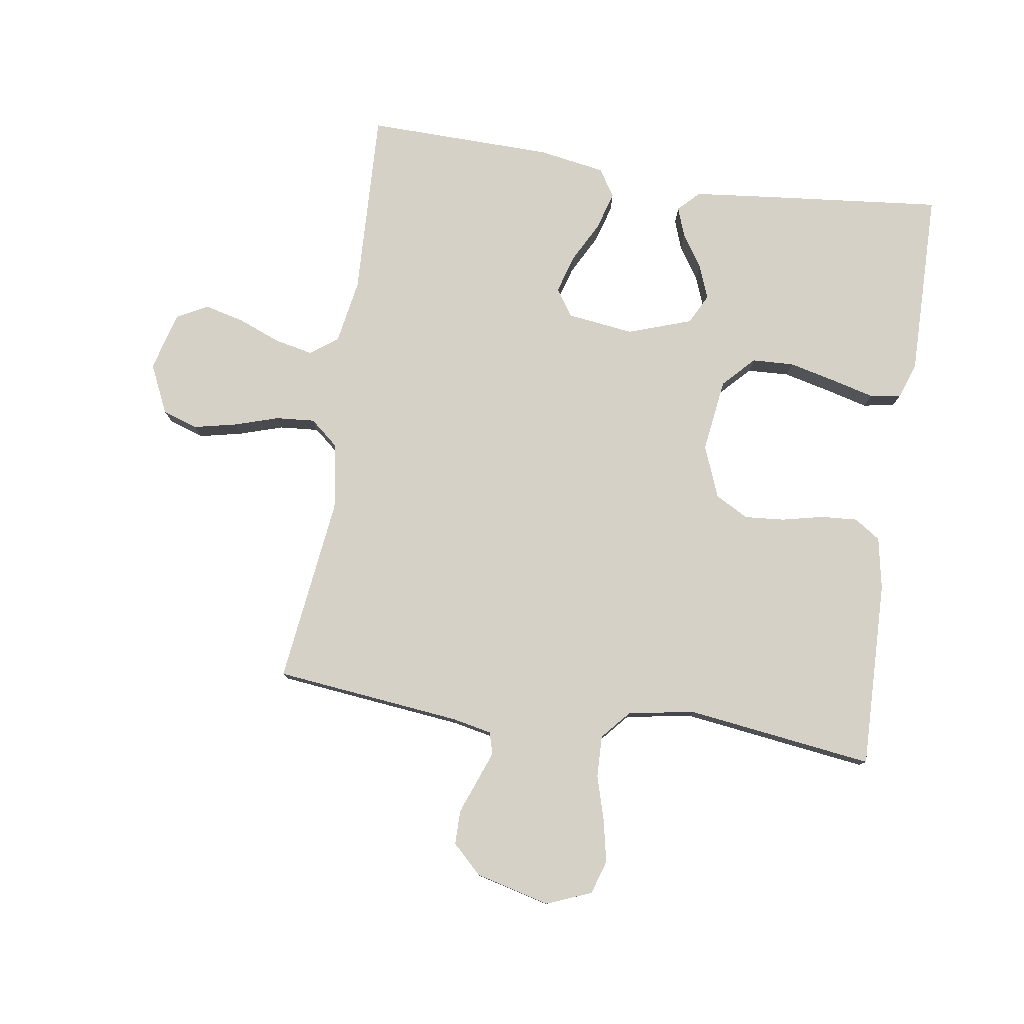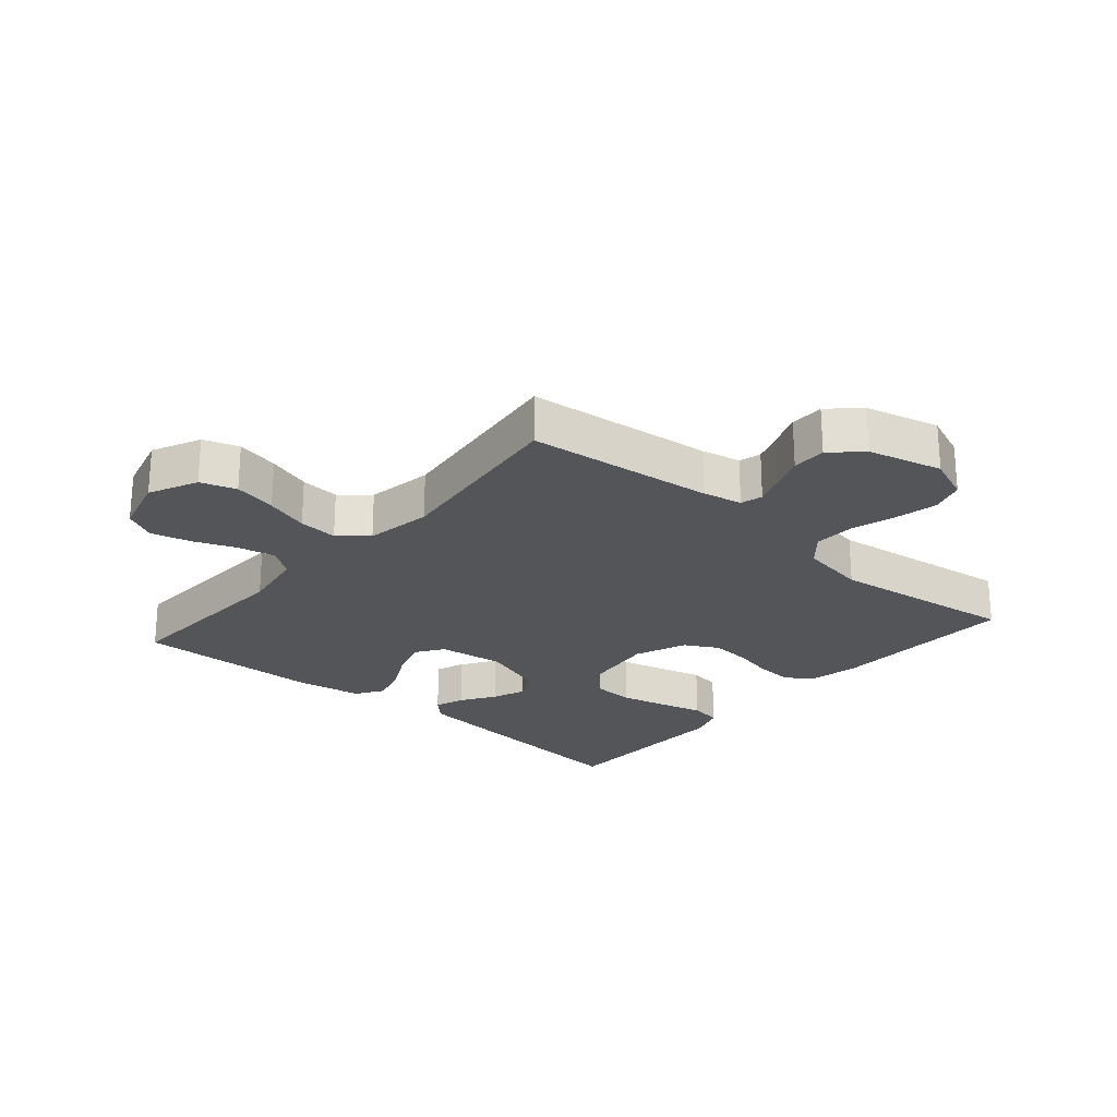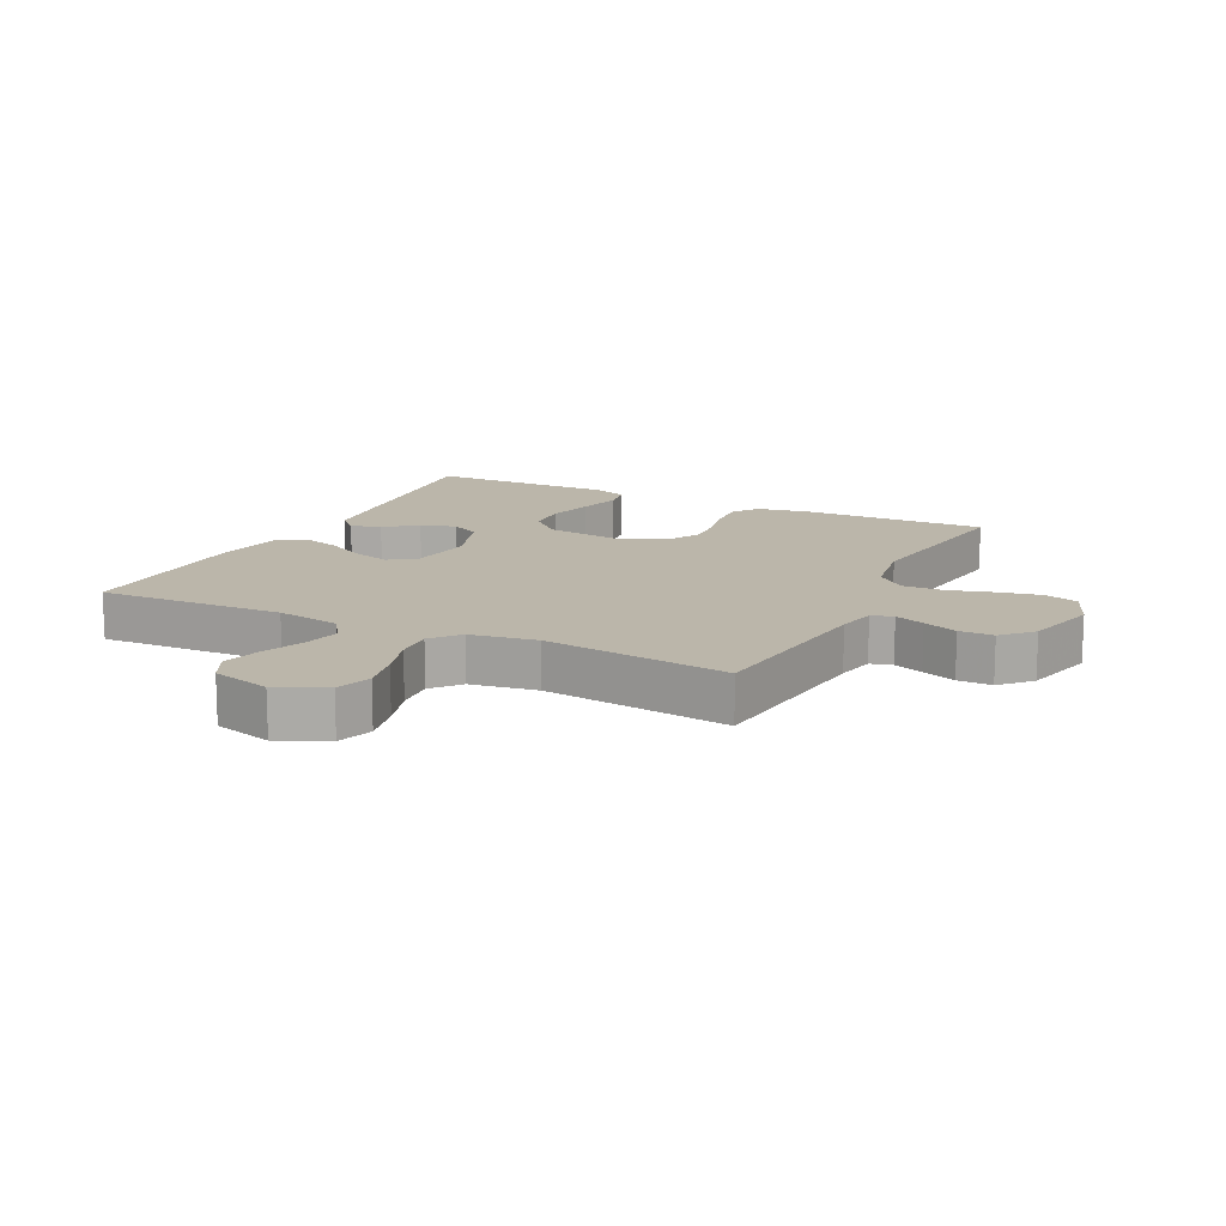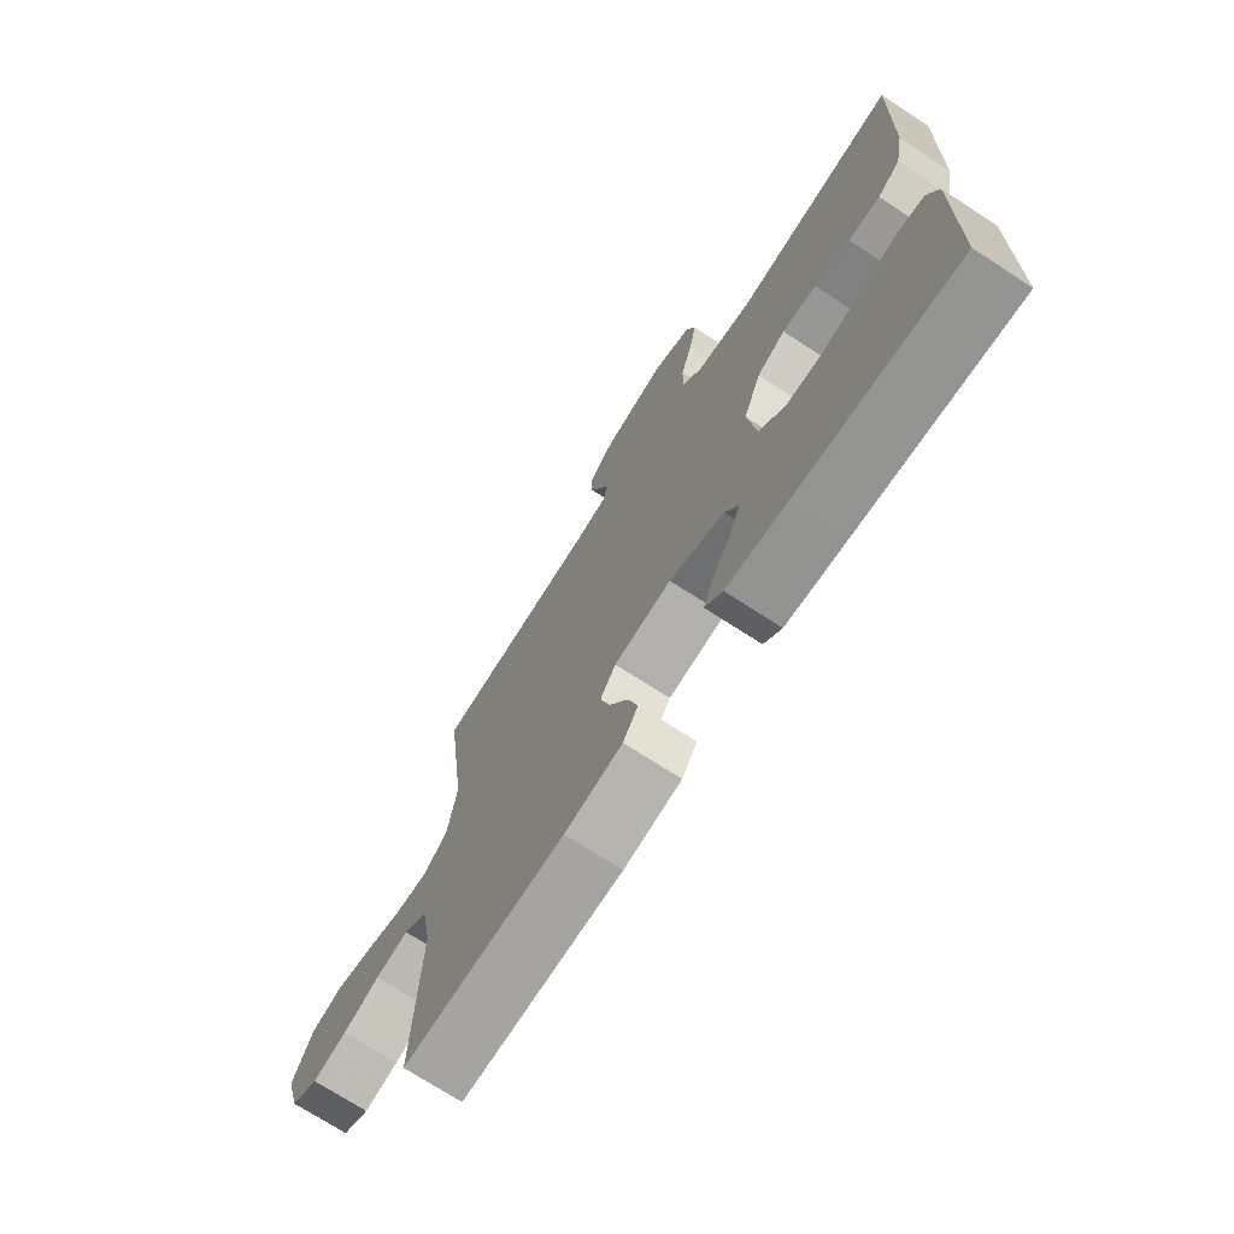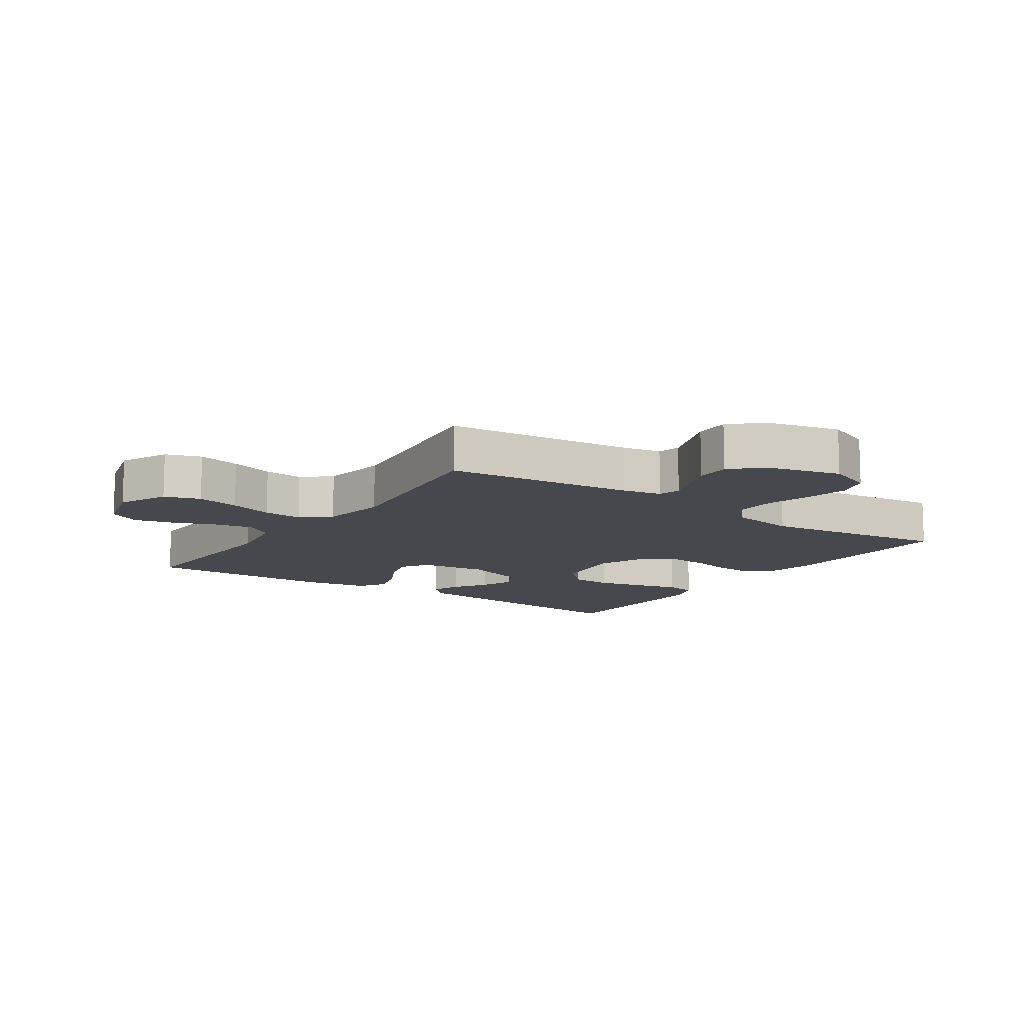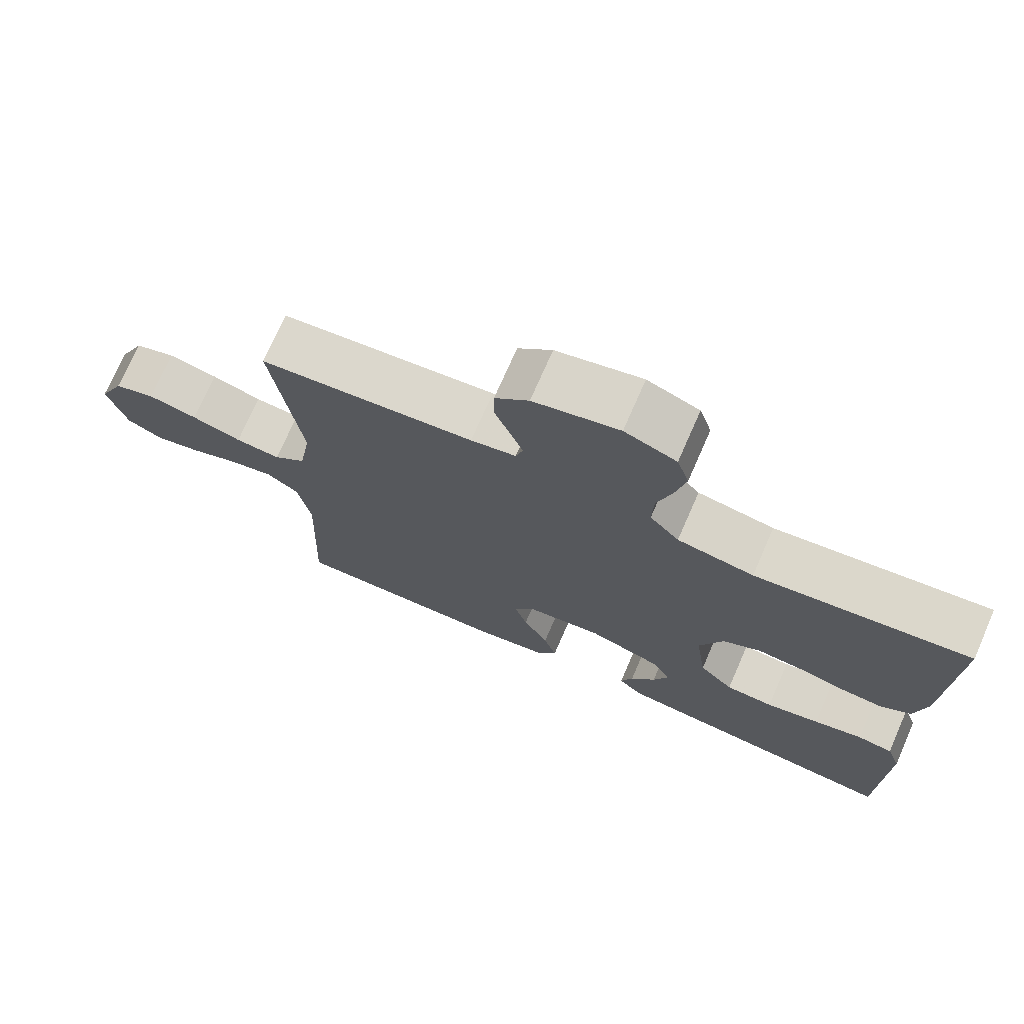
<metadata>
{"format":"obj","ext":"obj","renderer":"f3d","projection":"perspective","resolution":1024,"background":"white","views":[{"elev":79.0,"azim":8.6,"up":"+Y"},{"elev":-24.1,"azim":-40.9,"up":"+Y"},{"elev":14.0,"azim":-63.7,"up":"+Y"},{"elev":-72.2,"azim":57.0,"up":"+Z"},{"elev":-11.8,"azim":-34.4,"up":"+Y"},{"elev":73.5,"azim":23.7,"up":"+Z"}]}
</metadata>
<code>
v 0.5 0.07 0.5
v 0.492 0.07 0.2
v 0.476 0.07 0.116
v 0.434 0.07 0.088
v 0.375 0.07 0.092
v 0.309 0.07 0.107
v 0.245 0.07 0.112
v 0.192 0.07 0.083
v 0.159 0.07 0
v 0.175 0.07 -0.118
v 0.223 0.07 -0.168
v 0.29 0.07 -0.171
v 0.365 0.07 -0.153
v 0.434 0.07 -0.135
v 0.484 0.07 -0.143
v 0.504 0.07 -0.2
v 0.5 0.07 -0.5
v 0.2 0.07 -0.47
v 0.087 0.07 -0.458
v 0.054 0.07 -0.425
v 0.071 0.07 -0.378
v 0.106 0.07 -0.324
v 0.127 0.07 -0.27
v 0.102 0.07 -0.222
v 0 0.07 -0.187
v -0.107 0.07 -0.201
v -0.136 0.07 -0.244
v -0.118 0.07 -0.305
v -0.083 0.07 -0.371
v -0.065 0.07 -0.432
v -0.093 0.07 -0.476
v -0.2 0.07 -0.494
v -0.5 0.07 -0.5
v -0.488 0.07 -0.2
v -0.506 0.07 -0.097
v -0.55 0.07 -0.065
v -0.611 0.07 -0.078
v -0.679 0.07 -0.105
v -0.743 0.07 -0.121
v -0.793 0.07 -0.095
v -0.819 0.07 0
v -0.783 0.07 0.078
v -0.726 0.07 0.097
v -0.657 0.07 0.082
v -0.587 0.07 0.06
v -0.524 0.07 0.055
v -0.479 0.07 0.093
v -0.462 0.07 0.2
v -0.5 0.07 0.5
v -0.2 0.07 0.533
v -0.137 0.07 0.546
v -0.127 0.07 0.581
v -0.145 0.07 0.629
v -0.166 0.07 0.684
v -0.166 0.07 0.739
v -0.119 0.07 0.784
v 0 0.07 0.814
v 0.072 0.07 0.785
v 0.089 0.07 0.731
v 0.075 0.07 0.663
v 0.054 0.07 0.591
v 0.052 0.07 0.525
v 0.093 0.07 0.478
v 0.2 0.07 0.46
v 0.5 0 0.5
v 0.492 0 0.2
v 0.476 0 0.116
v 0.434 0 0.088
v 0.375 0 0.092
v 0.309 0 0.107
v 0.245 0 0.112
v 0.192 0 0.083
v 0.159 0 0
v 0.175 0 -0.118
v 0.223 0 -0.168
v 0.29 0 -0.171
v 0.365 0 -0.153
v 0.434 0 -0.135
v 0.484 0 -0.143
v 0.504 0 -0.2
v 0.5 0 -0.5
v 0.2 0 -0.47
v 0.087 0 -0.458
v 0.054 0 -0.425
v 0.071 0 -0.378
v 0.106 0 -0.324
v 0.127 0 -0.27
v 0.102 0 -0.222
v 0 0 -0.187
v -0.107 0 -0.201
v -0.136 0 -0.244
v -0.118 0 -0.305
v -0.083 0 -0.371
v -0.065 0 -0.432
v -0.093 0 -0.476
v -0.2 0 -0.494
v -0.5 0 -0.5
v -0.488 0 -0.2
v -0.506 0 -0.097
v -0.55 0 -0.065
v -0.611 0 -0.078
v -0.679 0 -0.105
v -0.743 0 -0.121
v -0.793 0 -0.095
v -0.819 0 0
v -0.783 0 0.078
v -0.726 0 0.097
v -0.657 0 0.082
v -0.587 0 0.06
v -0.524 0 0.055
v -0.479 0 0.093
v -0.462 0 0.2
v -0.5 0 0.5
v -0.2 0 0.533
v -0.137 0 0.546
v -0.127 0 0.581
v -0.145 0 0.629
v -0.166 0 0.684
v -0.166 0 0.739
v -0.119 0 0.784
v 0 0 0.814
v 0.072 0 0.785
v 0.089 0 0.731
v 0.075 0 0.663
v 0.054 0 0.591
v 0.052 0 0.525
v 0.093 0 0.478
v 0.2 0 0.46
f 58 59 60 61
f 56 57 58 61
f 56 61 62
f 53 54 55 56
f 52 53 56 62
f 51 52 62 63
f 48 49 50
f 47 48 50 51
f 42 43 44 45
f 40 41 42 45
f 40 45 46
f 37 38 39 40
f 36 37 40 46
f 35 36 46 47
f 31 32 33 34
f 28 29 30 31
f 27 28 31 34
f 26 27 34 35
f 19 20 21 22
f 19 22 23
f 18 19 23
f 17 18 23
f 16 17 23 24
f 13 14 15 16
f 12 13 16 24
f 3 4 5 6
f 3 6 7
f 64 1 2 3
f 63 64 3 7
f 25 26 35 47
f 11 12 24 25
f 10 11 25 47
f 9 10 47 51
f 51 63 7 8
f 8 9 51
f 125 124 123 122
f 125 122 121 120
f 126 125 120
f 120 119 118 117
f 126 120 117 116
f 127 126 116 115
f 114 113 112
f 115 114 112 111
f 109 108 107 106
f 109 106 105 104
f 110 109 104
f 104 103 102 101
f 110 104 101 100
f 111 110 100 99
f 98 97 96 95
f 95 94 93 92
f 98 95 92 91
f 99 98 91 90
f 86 85 84 83
f 87 86 83
f 87 83 82
f 87 82 81
f 88 87 81 80
f 80 79 78 77
f 88 80 77 76
f 70 69 68 67
f 71 70 67
f 67 66 65 128
f 71 67 128 127
f 111 99 90 89
f 89 88 76 75
f 111 89 75 74
f 115 111 74 73
f 72 71 127 115
f 115 73 72
f 1 65 66 2
f 2 66 67 3
f 3 67 68 4
f 4 68 69 5
f 5 69 70 6
f 6 70 71 7
f 7 71 72 8
f 8 72 73 9
f 9 73 74 10
f 10 74 75 11
f 11 75 76 12
f 12 76 77 13
f 13 77 78 14
f 14 78 79 15
f 15 79 80 16
f 16 80 81 17
f 17 81 82 18
f 18 82 83 19
f 19 83 84 20
f 20 84 85 21
f 21 85 86 22
f 22 86 87 23
f 23 87 88 24
f 24 88 89 25
f 25 89 90 26
f 26 90 91 27
f 27 91 92 28
f 28 92 93 29
f 29 93 94 30
f 30 94 95 31
f 31 95 96 32
f 32 96 97 33
f 33 97 98 34
f 34 98 99 35
f 35 99 100 36
f 36 100 101 37
f 37 101 102 38
f 38 102 103 39
f 39 103 104 40
f 40 104 105 41
f 41 105 106 42
f 42 106 107 43
f 43 107 108 44
f 44 108 109 45
f 45 109 110 46
f 46 110 111 47
f 47 111 112 48
f 48 112 113 49
f 49 113 114 50
f 50 114 115 51
f 51 115 116 52
f 52 116 117 53
f 53 117 118 54
f 54 118 119 55
f 55 119 120 56
f 56 120 121 57
f 57 121 122 58
f 58 122 123 59
f 59 123 124 60
f 60 124 125 61
f 61 125 126 62
f 62 126 127 63
f 63 127 128 64
f 64 128 65 1

</code>
